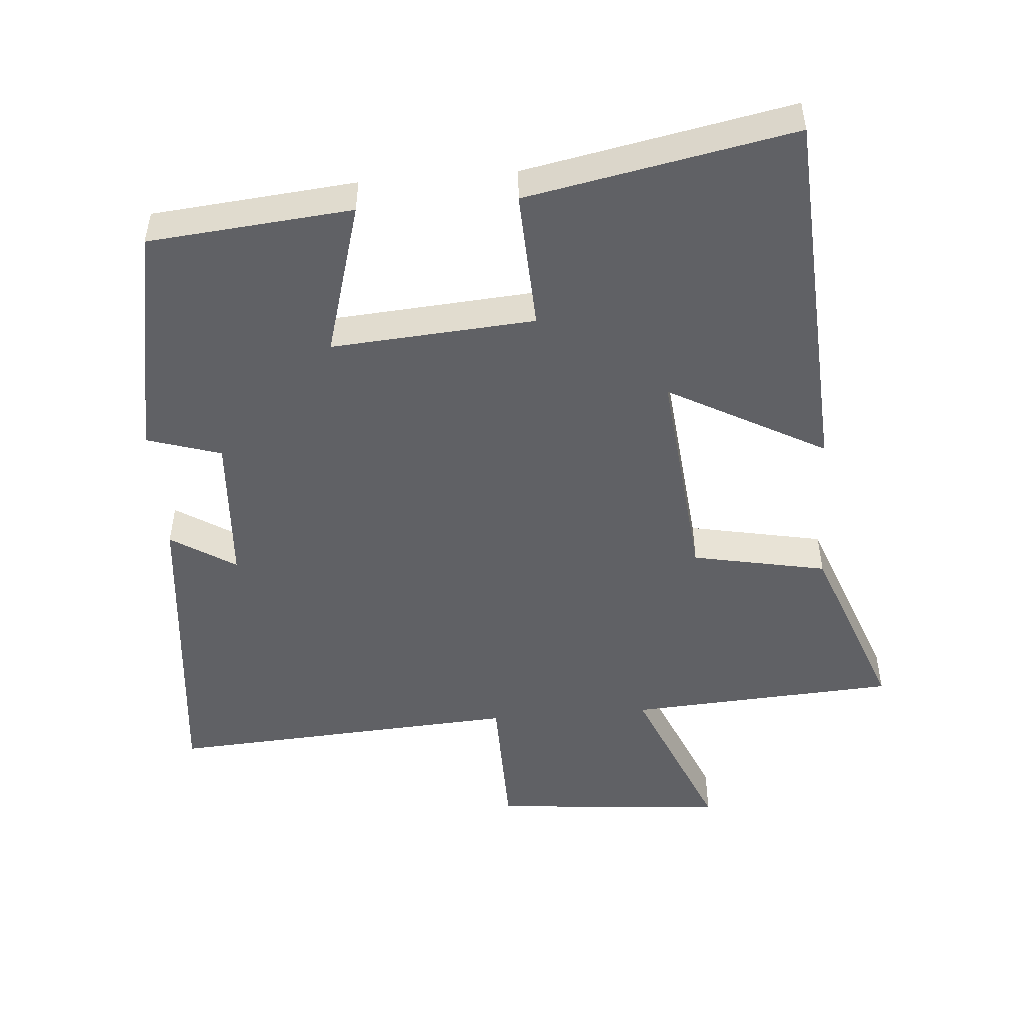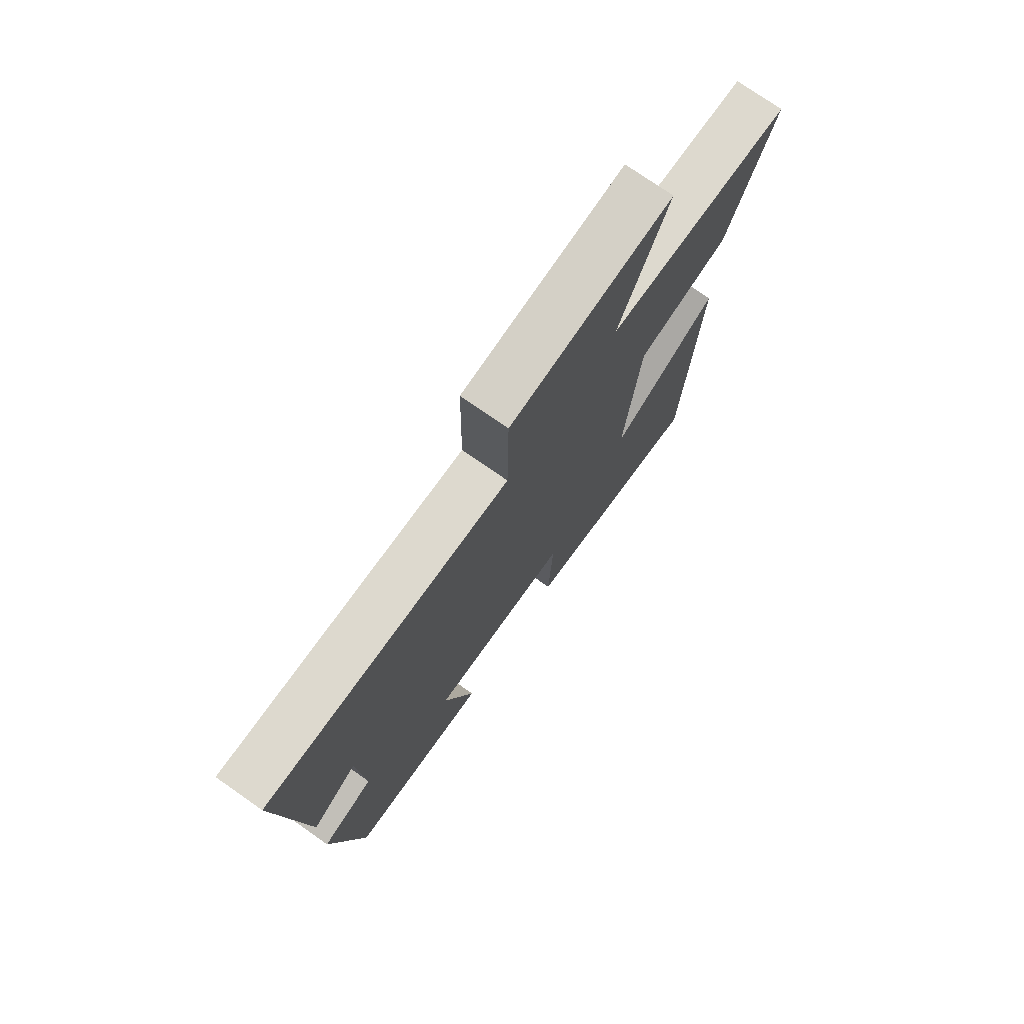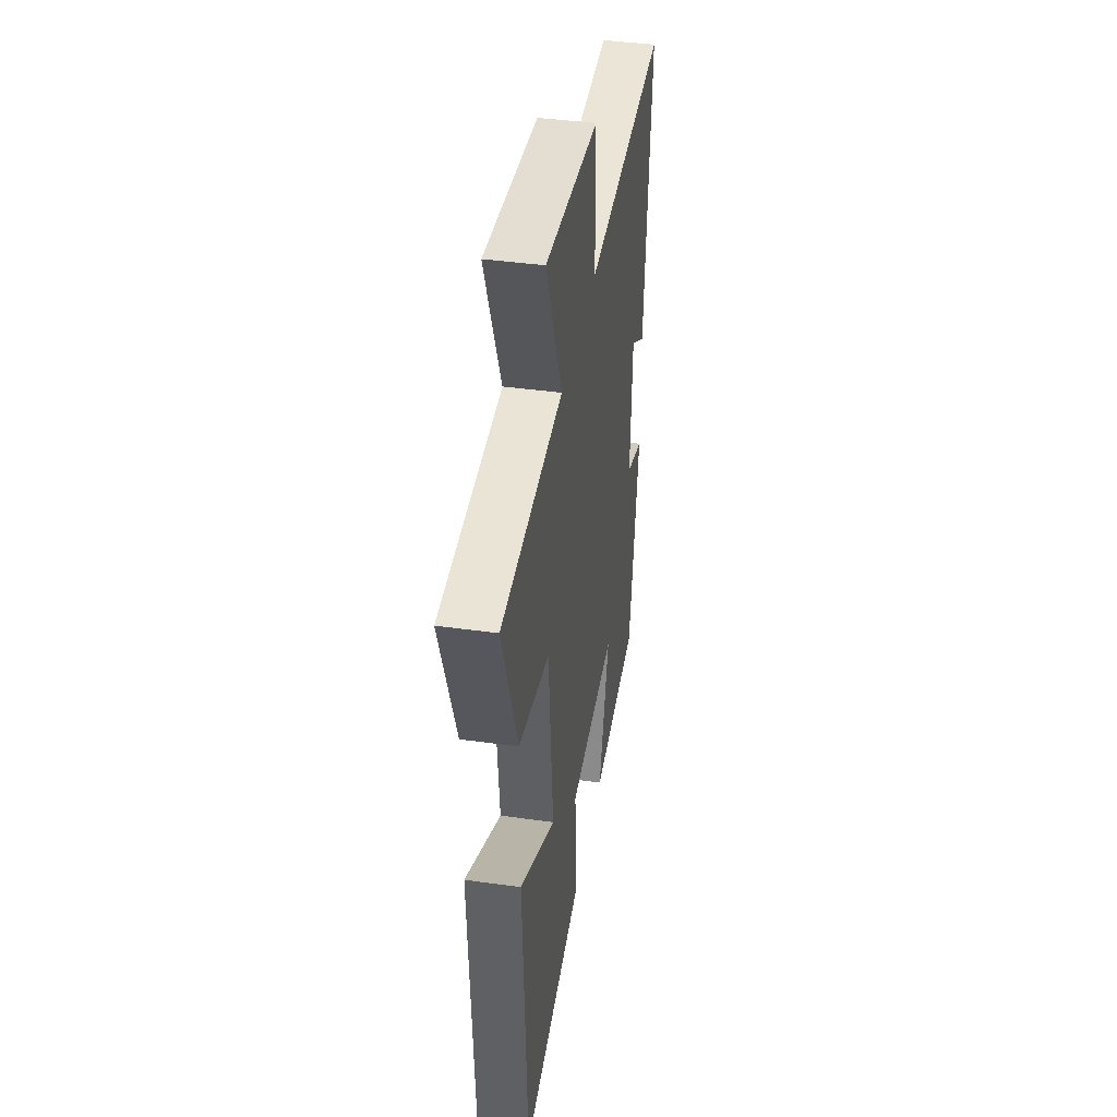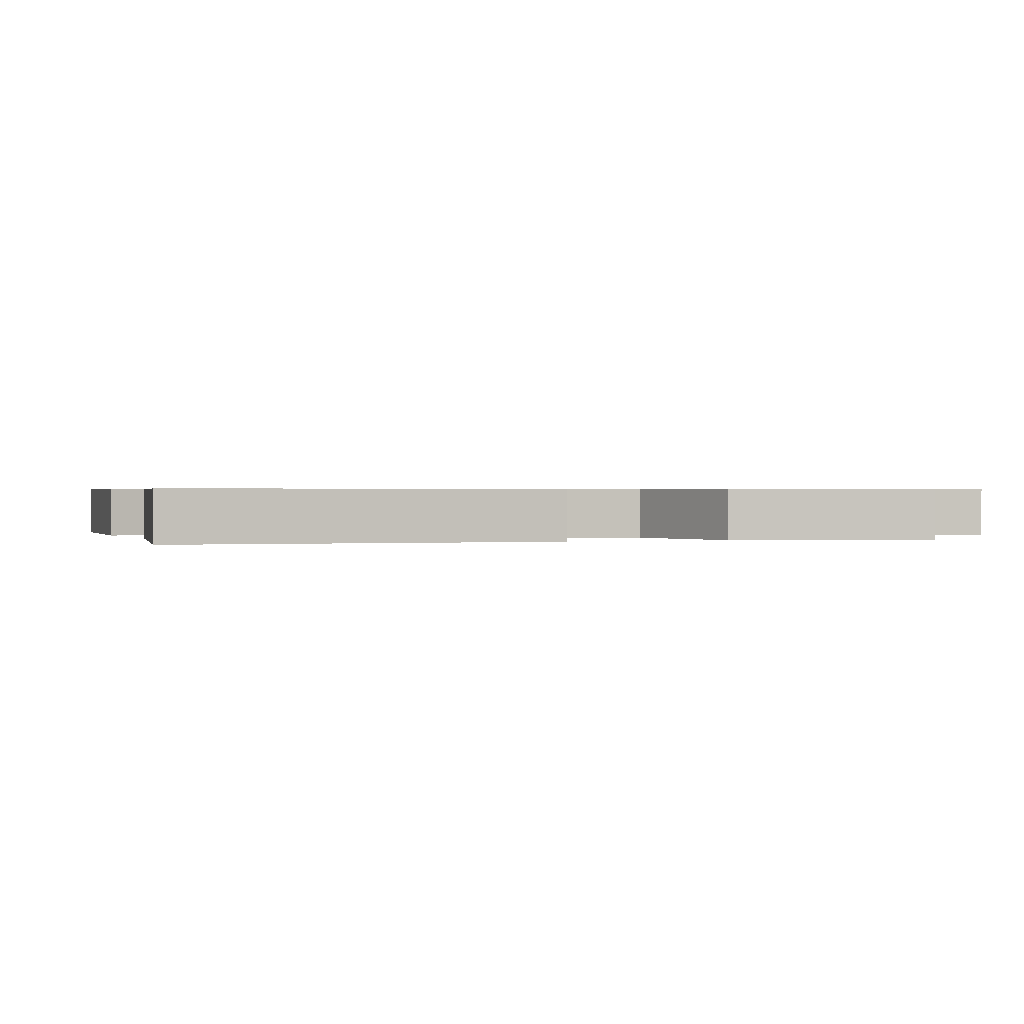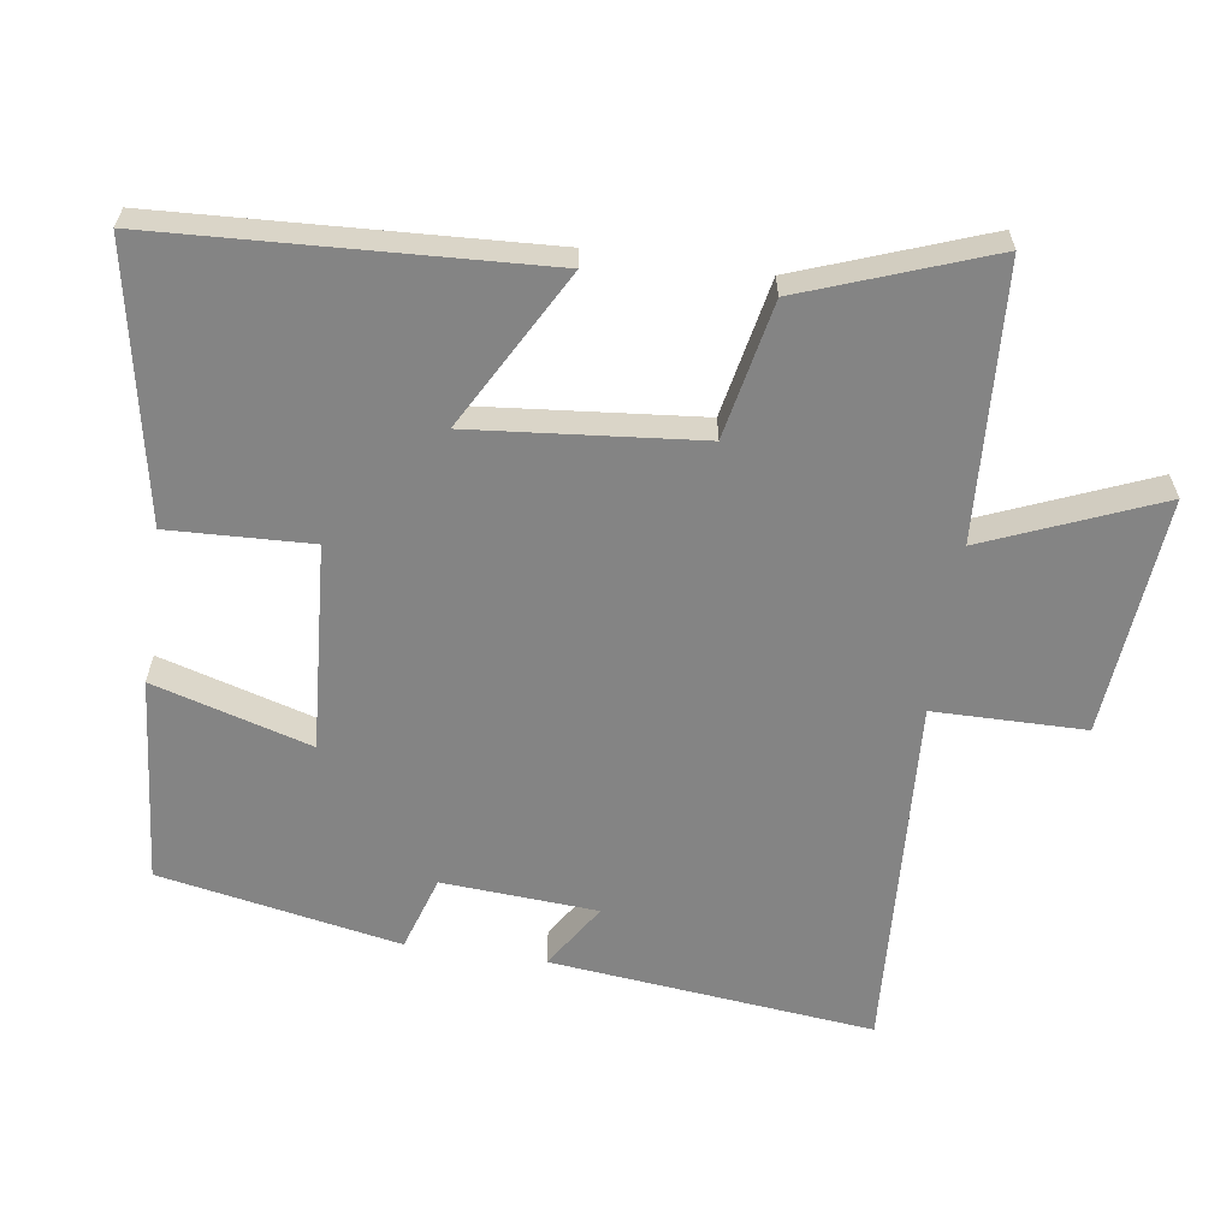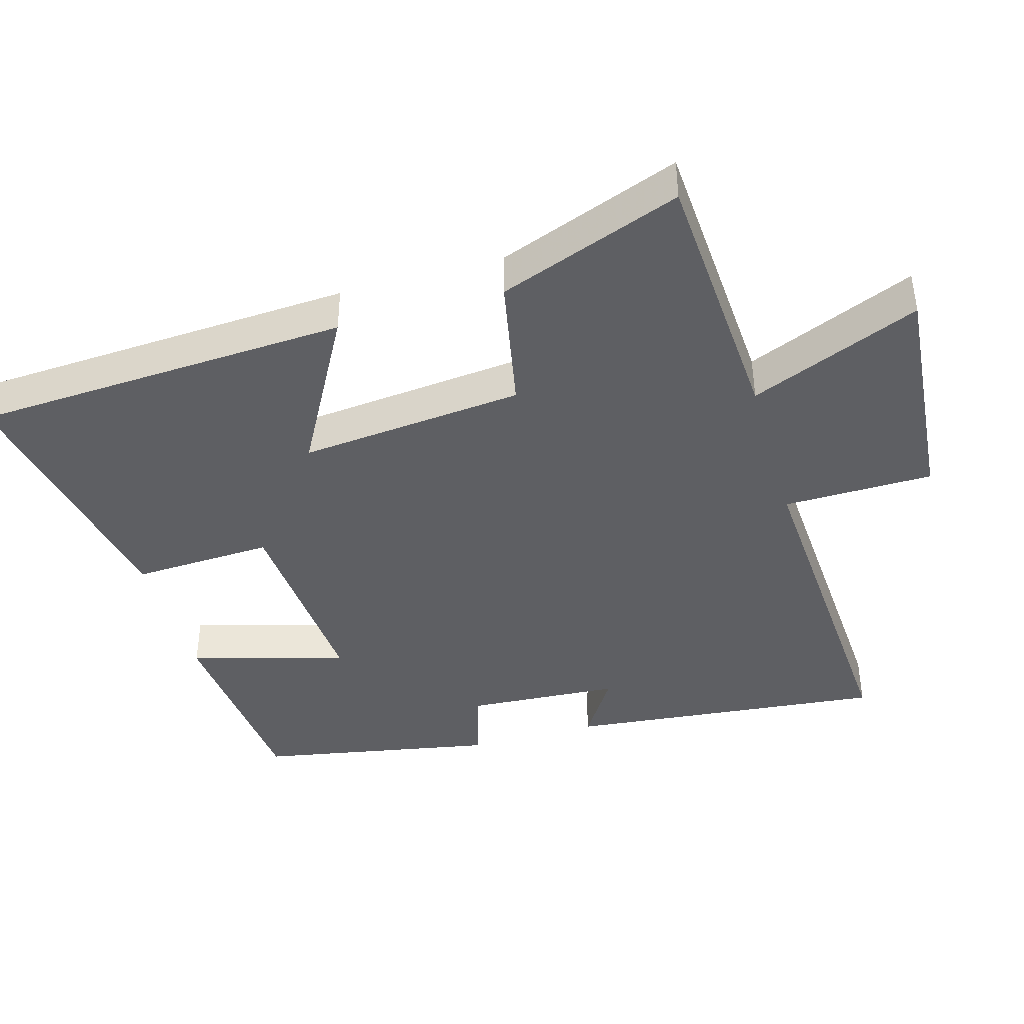
<metadata>
{"format":"obj","ext":"obj","renderer":"f3d","projection":"perspective","resolution":1024,"background":"white","views":[{"elev":-49.5,"azim":-175.4,"up":"+Y"},{"elev":75.1,"azim":125.0,"up":"+Z"},{"elev":40.9,"azim":-80.3,"up":"+Z"},{"elev":0.5,"azim":-112.2,"up":"+Y"},{"elev":-61.4,"azim":-98.5,"up":"+Y"},{"elev":-41.7,"azim":-74.0,"up":"+Y"}]}
</metadata>
<code>
v -0.47 0.07 -0.576
v -0.5 0.07 -0.03
v -0.272 0.07 -0.155
v -0.304 0.07 0.171
v -0.5 0.07 0.21
v -0.599 0.07 0.476
v -0.208 0.07 0.5
v -0.311 0.07 0.747
v 0.031 0.07 0.717
v 0.034 0.07 0.5
v 0.547 0.07 0.532
v 0.5 0.07 0.069
v 0.406 0.07 0.129
v 0.392 0.07 -0.093
v 0.5 0.07 -0.127
v 0.436 0.07 -0.472
v 0.14 0.07 -0.5
v 0.205 0.07 -0.274
v -0.091 0.07 -0.296
v -0.082 0.07 -0.5
v -0.47 0 -0.576
v -0.5 0 -0.03
v -0.272 0 -0.155
v -0.304 0 0.171
v -0.5 0 0.21
v -0.599 0 0.476
v -0.208 0 0.5
v -0.311 0 0.747
v 0.031 0 0.717
v 0.034 0 0.5
v 0.547 0 0.532
v 0.5 0 0.069
v 0.406 0 0.129
v 0.392 0 -0.093
v 0.5 0 -0.127
v 0.436 0 -0.472
v 0.14 0 -0.5
v 0.205 0 -0.274
v -0.091 0 -0.296
v -0.082 0 -0.5
f 19 20 1 2
f 15 16 17 18
f 14 15 18 19
f 13 14 19
f 10 11 12 13
f 10 13 19
f 7 8 9 10
f 4 5 6 7
f 3 4 7 10
f 19 2 3
f 3 10 19
f 22 21 40 39
f 38 37 36 35
f 39 38 35 34
f 39 34 33
f 33 32 31 30
f 39 33 30
f 30 29 28 27
f 27 26 25 24
f 30 27 24 23
f 23 22 39
f 39 30 23
f 1 21 22 2
f 2 22 23 3
f 3 23 24 4
f 4 24 25 5
f 5 25 26 6
f 6 26 27 7
f 7 27 28 8
f 8 28 29 9
f 9 29 30 10
f 10 30 31 11
f 11 31 32 12
f 12 32 33 13
f 13 33 34 14
f 14 34 35 15
f 15 35 36 16
f 16 36 37 17
f 17 37 38 18
f 18 38 39 19
f 19 39 40 20
f 20 40 21 1

</code>
